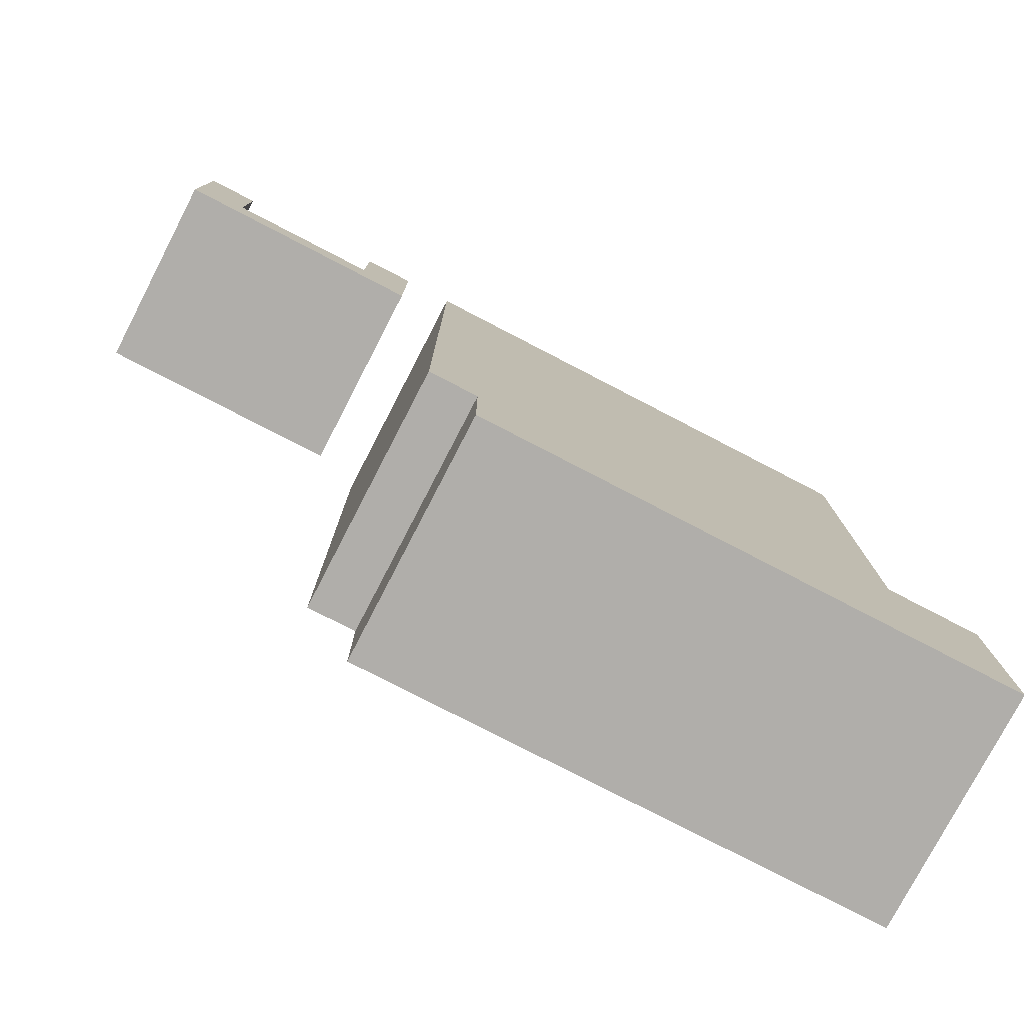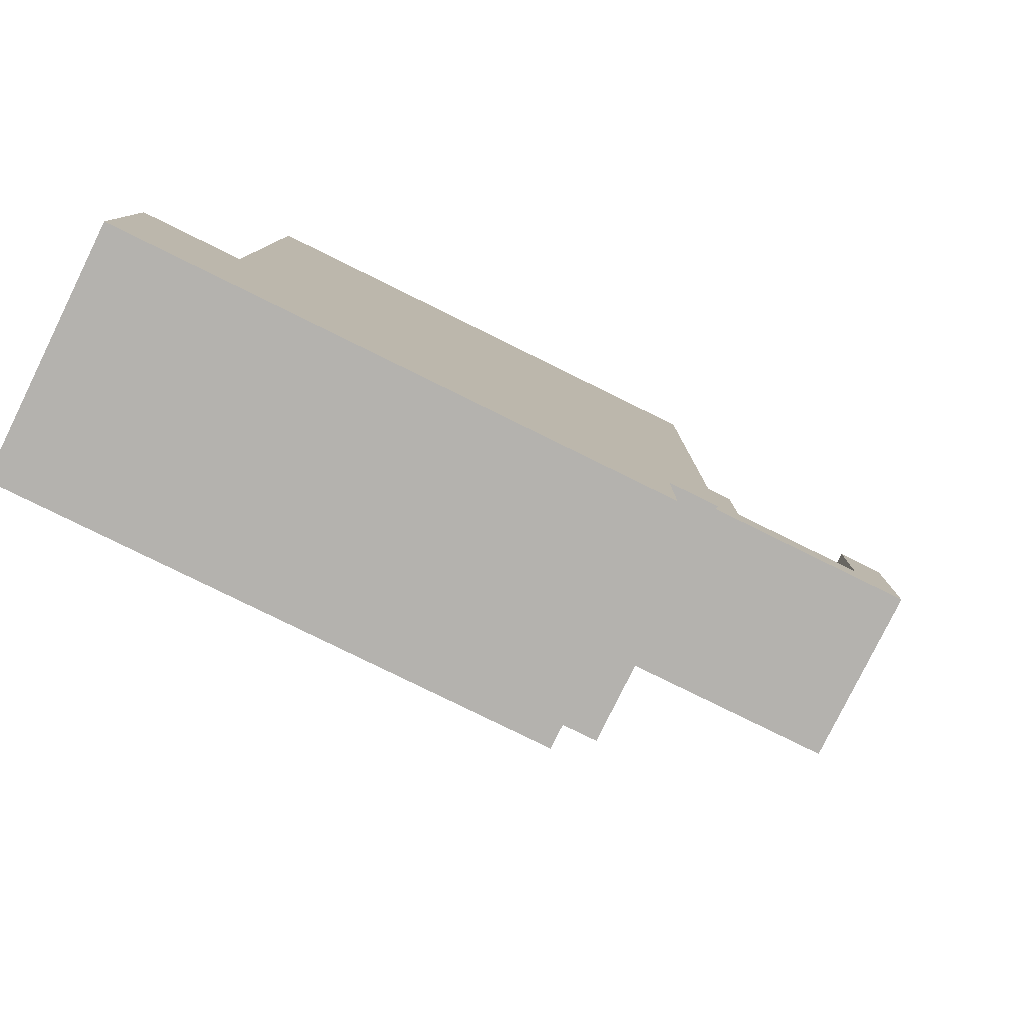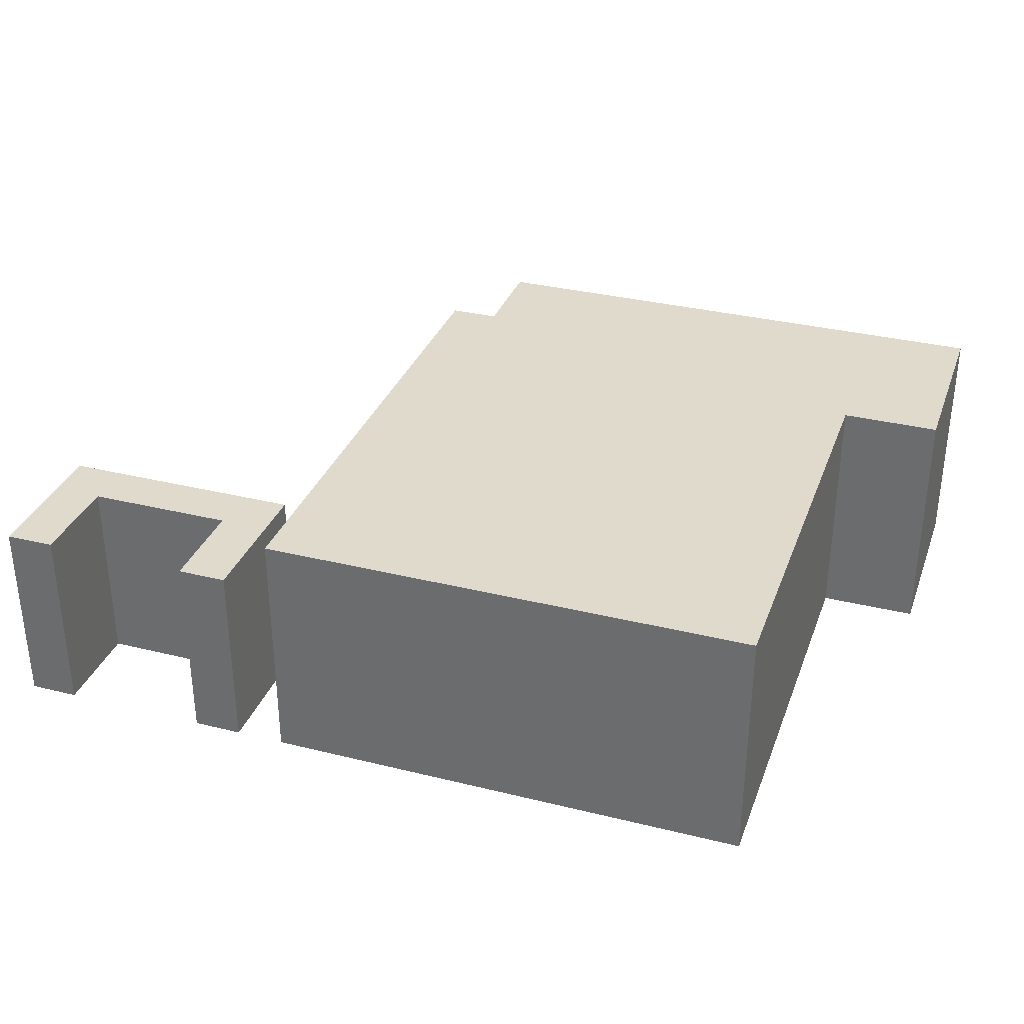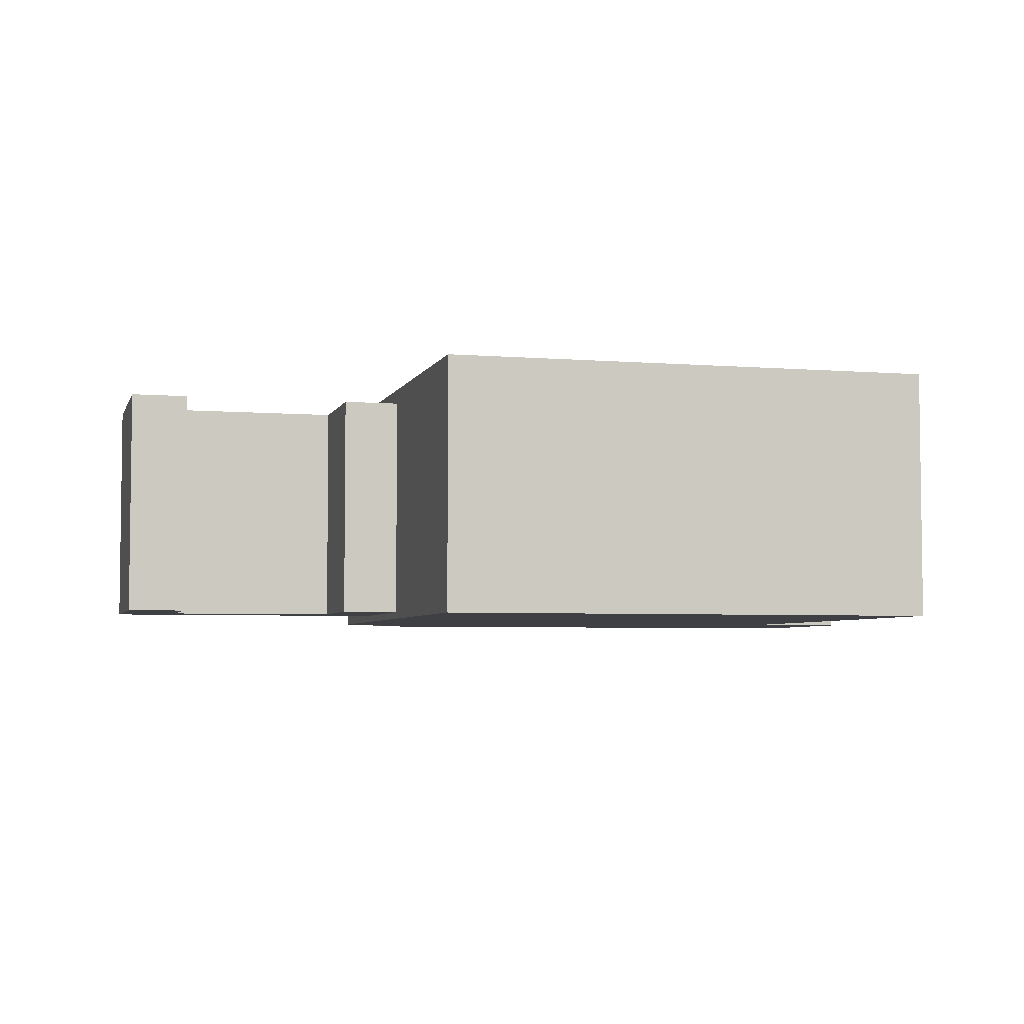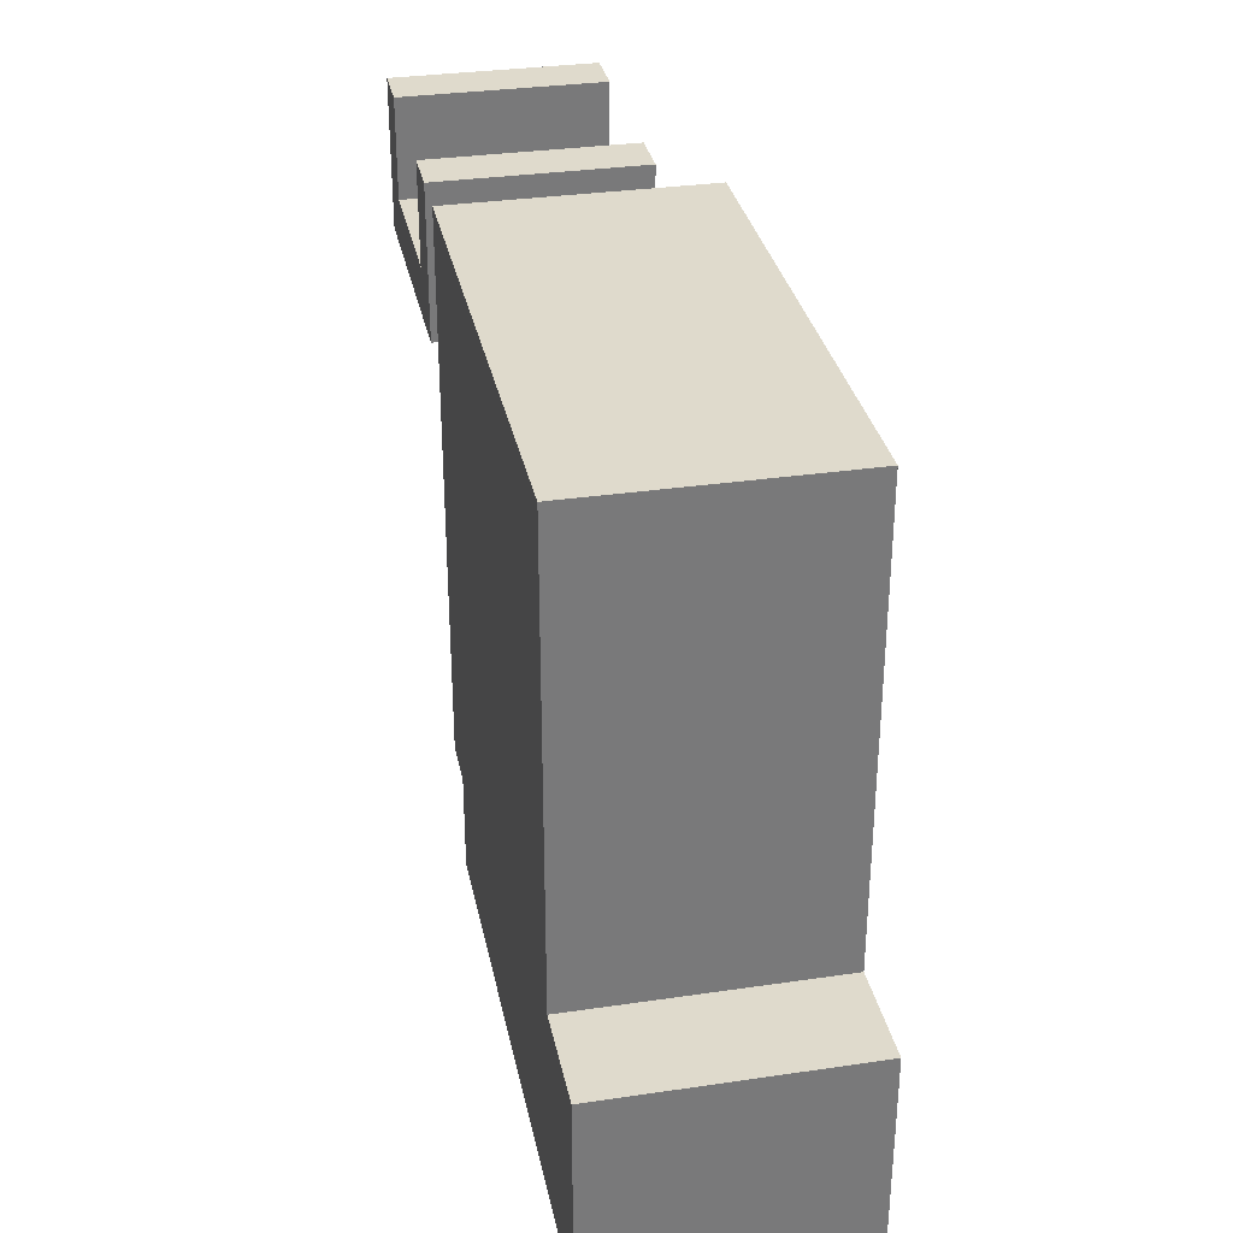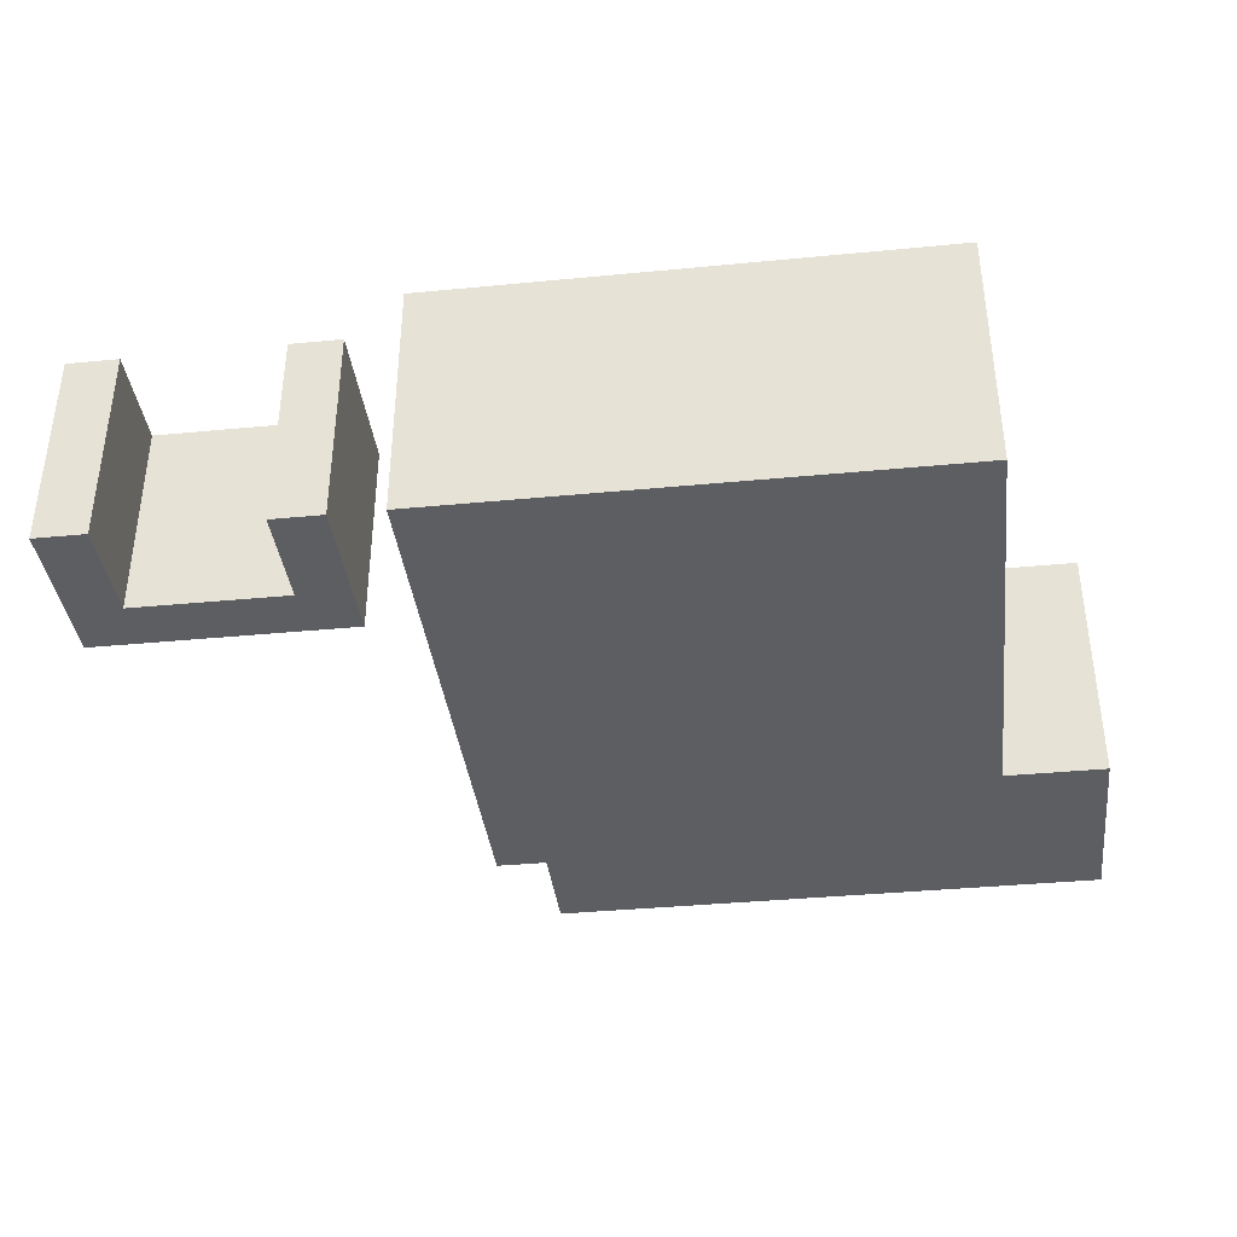
<metadata>
{"format":"obj","ext":"obj","renderer":"f3d","projection":"perspective","resolution":1024,"background":"white","views":[{"elev":-77.7,"azim":152.6,"up":"+Y"},{"elev":-79.8,"azim":-26.2,"up":"+Y"},{"elev":33.0,"azim":-161.2,"up":"+Z"},{"elev":-4.6,"azim":165.2,"up":"+Z"},{"elev":32.5,"azim":-101.5,"up":"+Y"},{"elev":-37.9,"azim":-173.0,"up":"+Z"}]}
</metadata>
<code>
o
v -2.9 5.4 -7.5
v -2.9 5.4 -8
v -2.9 5.5 -7.5
v -2.9 5.5 -7.6
v -2.9 5.5 -7.9
v -2.9 5.5 -8
v -2.9 5.8 -7.5
v -2.9 5.8 -7.6
v -2.9 5.8 -7.9
v -2.9 5.8 -8
v -2.7 5.8 -7.5
v -2.7 5.8 -7.6
v -2.7 5.8 -7.7
v -2.7 5.8 -7.8
v -2.7 5.8 -7.9
v -2.7 5.8 -8
v -2.7 6 -7.5
v -2.7 6 -7.6
v -2.7 6 -7.7
v -2.7 6 -7.8
v -2.7 6 -7.9
v -2.7 6 -8
v -2.7 6.3 -7.5
v -2.7 6.3 -7.6
v -2.7 6.3 -7.7
v -2.7 6.3 -7.8
v -2.7 6.3 -7.9
v -2.7 6.3 -8
v -2.7 6.4 -7.6
v -2.7 6.4 -7.7
v -2.7 6.4 -7.8
v -2.7 6.4 -7.9
v -2.7 6.5 -7.6
v -2.7 6.5 -7.9
v -2.7 6.7 -7.5
v -2.7 6.7 -8
v -1.6 6.4 -7.6
v -1.6 6.4 -8
v -1.6 6.7 -7.6
v -1.6 6.7 -8
v -1.2 6.5 -7.6
v -1.2 6.5 -8
v -1.2 6.7 -7.6
v -1.2 6.7 -8
v -1.8 5.4 -7.5
v -1.8 5.4 -8
v -1.8 5.5 -7.5
v -1.8 5.5 -8
v -1.8 5.6 -7.5
v -1.8 5.6 -8
v -1.7 5.6 -7.5
v -1.7 5.6 -8
v -1.7 5.7 -7.5
v -1.7 5.7 -8
v -1.7 5.9 -7.5
v -1.7 5.9 -8
v -1.7 6 -7.5
v -1.7 6 -8
v -1.7 6.2 -7.5
v -1.7 6.2 -7.6
v -1.7 6.2 -7.9
v -1.7 6.2 -8
v -1.7 6.7 -7.5
v -1.7 6.7 -7.6
v -1.7 6.7 -7.9
v -1.7 6.7 -8
v -1.5 6.5 -7.6
v -1.5 6.5 -8
v -1.5 6.7 -7.6
v -1.5 6.7 -8
v -1.1 6.4 -7.6
v -1.1 6.4 -8
v -1.1 6.7 -7.6
v -1.1 6.7 -8
v -2.9 5.4 -7.5
v -2.9 5.5 -7.5
v -2.9 5.8 -7.5
v -2.8 5.5 -7.5
v -2.8 5.7 -7.5
v -2.7 5.8 -7.5
v -2.7 6 -7.5
v -2.7 6.3 -7.5
v -2.7 6.7 -7.5
v -2.6 5.7 -7.5
v -2.6 6 -7.5
v -2.6 6.3 -7.5
v -2.6 6.7 -7.5
v -1.9 5.5 -7.5
v -1.9 5.6 -7.5
v -1.9 5.7 -7.5
v -1.9 5.9 -7.5
v -1.9 6 -7.5
v -1.9 6.2 -7.5
v -1.8 5.4 -7.5
v -1.8 5.5 -7.5
v -1.8 5.6 -7.5
v -1.8 6.2 -7.5
v -1.8 6.7 -7.5
v -1.7 5.6 -7.5
v -1.7 5.7 -7.5
v -1.7 5.9 -7.5
v -1.7 6 -7.5
v -1.7 6.2 -7.5
v -1.7 6.7 -7.5
v -1.6 6.4 -7.6
v -1.6 6.7 -7.6
v -1.5 6.5 -7.6
v -1.5 6.7 -7.6
v -1.2 6.5 -7.6
v -1.2 6.7 -7.6
v -1.1 6.4 -7.6
v -1.1 6.7 -7.6
v -2.9 5.4 -8
v -2.9 5.5 -8
v -2.9 5.8 -8
v -2.8 5.5 -8
v -2.8 5.7 -8
v -2.7 5.8 -8
v -2.7 6 -8
v -2.7 6.3 -8
v -2.7 6.7 -8
v -2.6 5.7 -8
v -2.6 6 -8
v -2.6 6.3 -8
v -2.6 6.7 -8
v -1.9 5.5 -8
v -1.9 5.6 -8
v -1.9 5.7 -8
v -1.9 5.9 -8
v -1.9 6 -8
v -1.9 6.2 -8
v -1.8 5.4 -8
v -1.8 5.5 -8
v -1.8 5.6 -8
v -1.8 6.2 -8
v -1.8 6.7 -8
v -1.7 5.6 -8
v -1.7 5.7 -8
v -1.7 5.9 -8
v -1.7 6 -8
v -1.7 6.2 -8
v -1.7 6.7 -8
v -1.6 6.4 -8
v -1.6 6.7 -8
v -1.5 6.5 -8
v -1.5 6.7 -8
v -1.2 6.5 -8
v -1.2 6.7 -8
v -1.1 6.4 -8
v -1.1 6.7 -8
v -2.9 5.4 -7.5
v -1.8 5.4 -7.5
v -2.9 5.4 -8
v -1.8 5.4 -8
v -1.8 5.6 -7.5
v -1.7 5.6 -7.5
v -1.8 5.6 -8
v -1.7 5.6 -8
v -1.6 6.4 -7.6
v -1.1 6.4 -7.6
v -1.6 6.4 -8
v -1.1 6.4 -8
v -2.9 5.8 -7.5
v -2.7 5.8 -7.5
v -2.9 5.8 -7.6
v -2.7 5.8 -7.6
v -2.7 5.8 -7.7
v -2.7 5.8 -7.8
v -2.9 5.8 -7.9
v -2.7 5.8 -7.9
v -2.9 5.8 -8
v -2.7 5.8 -8
v -1.5 6.5 -7.6
v -1.2 6.5 -7.6
v -1.5 6.5 -8
v -1.2 6.5 -8
v -2.7 6.7 -7.5
v -2.6 6.7 -7.5
v -1.8 6.7 -7.5
v -1.7 6.7 -7.5
v -1.8 6.7 -7.6
v -1.7 6.7 -7.6
v -1.6 6.7 -7.6
v -1.5 6.7 -7.6
v -1.2 6.7 -7.6
v -1.1 6.7 -7.6
v -1.8 6.7 -7.9
v -1.7 6.7 -7.9
v -2.7 6.7 -8
v -2.6 6.7 -8
v -1.8 6.7 -8
v -1.7 6.7 -8
v -1.6 6.7 -8
v -1.5 6.7 -8
v -1.2 6.7 -8
v -1.1 6.7 -8
f 3 2 1
f 4 2 3
f 5 2 4
f 6 2 5
f 7 4 3
f 8 5 4
f 8 4 7
f 9 6 5
f 9 5 8
f 10 6 9
f 17 12 11
f 18 13 12
f 18 12 17
f 19 14 13
f 19 13 18
f 20 15 14
f 20 14 19
f 21 16 15
f 21 15 20
f 22 16 21
f 23 20 19
f 23 18 17
f 23 22 21
f 23 21 20
f 23 19 18
f 24 22 23
f 25 22 24
f 26 22 25
f 27 22 26
f 28 22 27
f 29 24 23
f 29 25 24
f 30 26 25
f 30 25 29
f 31 27 26
f 31 26 30
f 32 28 27
f 32 27 31
f 33 31 30
f 33 29 23
f 33 32 31
f 33 30 29
f 34 28 32
f 34 32 33
f 35 33 23
f 35 34 33
f 36 28 34
f 36 34 35
f 39 38 37
f 40 38 39
f 43 42 41
f 44 42 43
f 45 46 47
f 47 46 48
f 47 48 49
f 49 48 50
f 51 52 53
f 53 52 54
f 53 54 55
f 55 54 56
f 55 56 57
f 57 56 58
f 57 58 59
f 59 58 60
f 60 58 61
f 61 58 62
f 59 60 63
f 60 61 64
f 63 60 64
f 61 62 65
f 64 61 65
f 65 62 66
f 67 68 69
f 69 68 70
f 71 72 73
f 73 72 74
f 78 76 75
f 78 77 76
f 79 77 78
f 80 77 79
f 84 79 78
f 84 80 79
f 84 81 80
f 85 82 81
f 85 81 84
f 86 83 82
f 86 82 85
f 87 83 86
f 88 78 75
f 88 85 84
f 88 87 86
f 88 86 85
f 88 84 78
f 89 87 88
f 90 87 89
f 91 87 90
f 92 87 91
f 93 87 92
f 94 88 75
f 95 89 88
f 95 88 94
f 96 90 89
f 96 89 95
f 97 87 93
f 97 93 92
f 98 87 97
f 99 90 96
f 100 91 90
f 100 90 99
f 101 92 91
f 101 91 100
f 102 97 92
f 102 92 101
f 103 98 97
f 103 97 102
f 104 98 103
f 107 106 105
f 108 106 107
f 109 107 105
f 111 109 105
f 111 110 109
f 112 110 111
f 113 114 116
f 114 115 116
f 116 115 117
f 117 115 118
f 116 117 122
f 117 118 122
f 118 119 122
f 119 120 123
f 122 119 123
f 120 121 124
f 123 120 124
f 124 121 125
f 113 116 126
f 122 123 126
f 124 125 126
f 123 124 126
f 116 122 126
f 126 125 127
f 127 125 128
f 128 125 129
f 129 125 130
f 130 125 131
f 113 126 132
f 126 127 133
f 132 126 133
f 127 128 134
f 133 127 134
f 131 125 135
f 130 131 135
f 135 125 136
f 134 128 137
f 128 129 138
f 137 128 138
f 129 130 139
f 138 129 139
f 130 135 140
f 139 130 140
f 135 136 141
f 140 135 141
f 141 136 142
f 143 144 145
f 145 144 146
f 143 145 147
f 143 147 149
f 147 148 149
f 149 148 150
f 153 152 151
f 154 152 153
f 157 156 155
f 158 156 157
f 161 160 159
f 162 160 161
f 163 164 165
f 165 164 166
f 165 166 167
f 165 167 168
f 165 168 169
f 169 168 170
f 169 170 171
f 171 170 172
f 173 174 175
f 175 174 176
f 178 179 181
f 179 180 181
f 181 180 182
f 178 181 187
f 181 182 187
f 187 182 188
f 177 178 189
f 178 187 190
f 189 178 190
f 187 188 191
f 190 187 191
f 191 188 192
f 183 184 193
f 193 184 194
f 185 186 195
f 195 186 196

</code>
